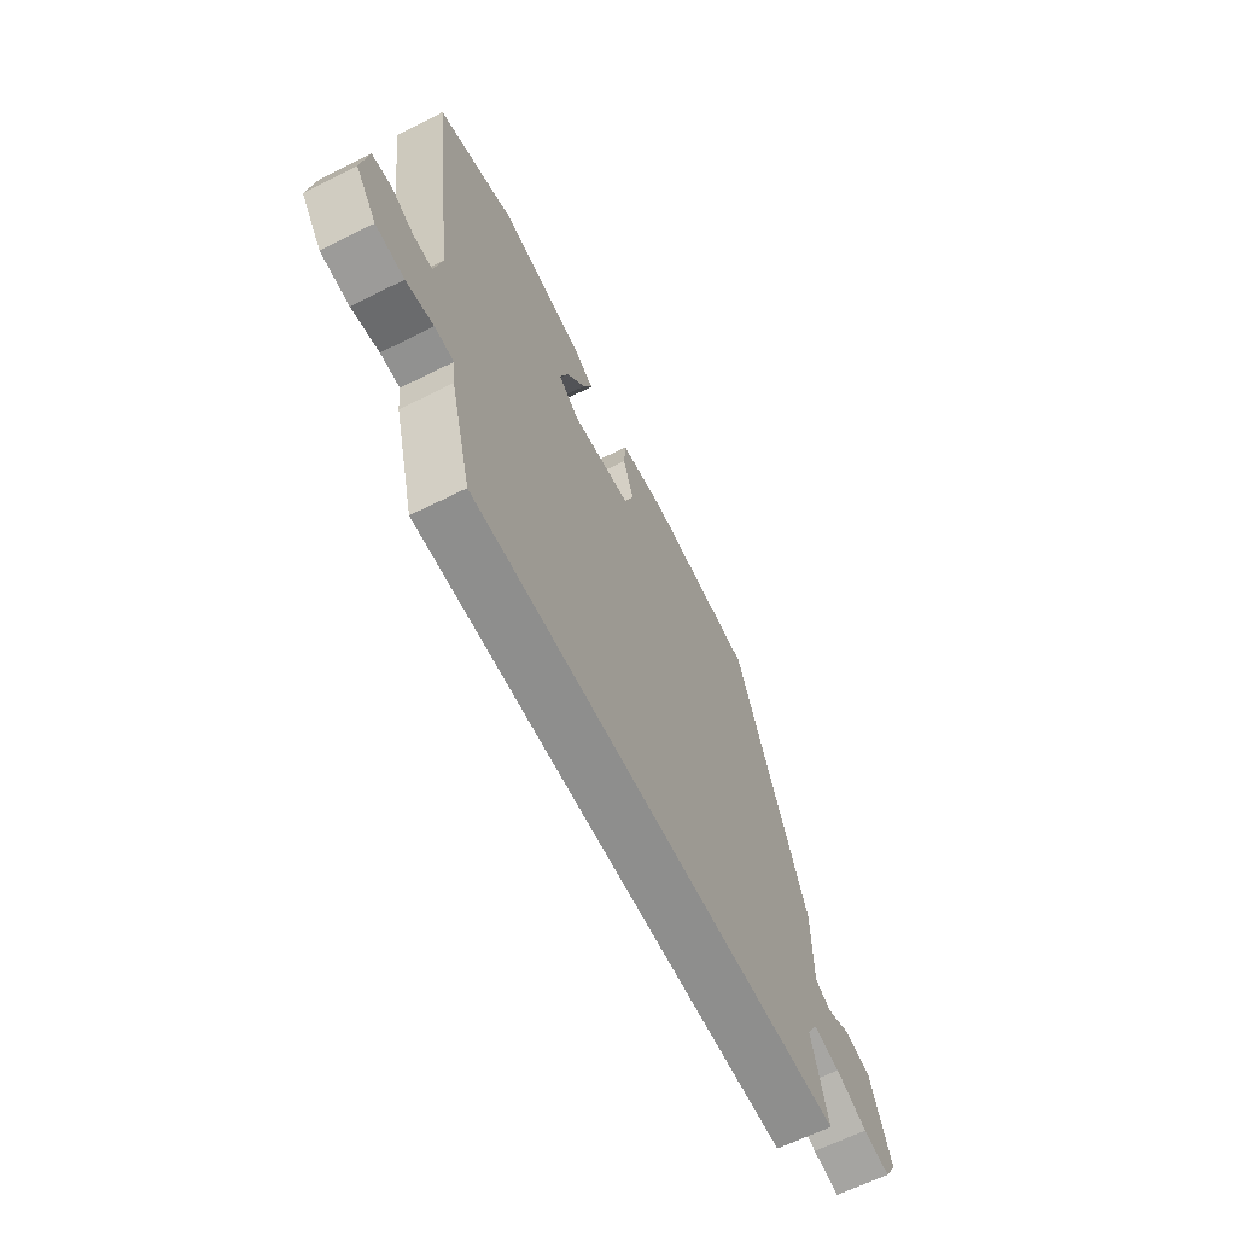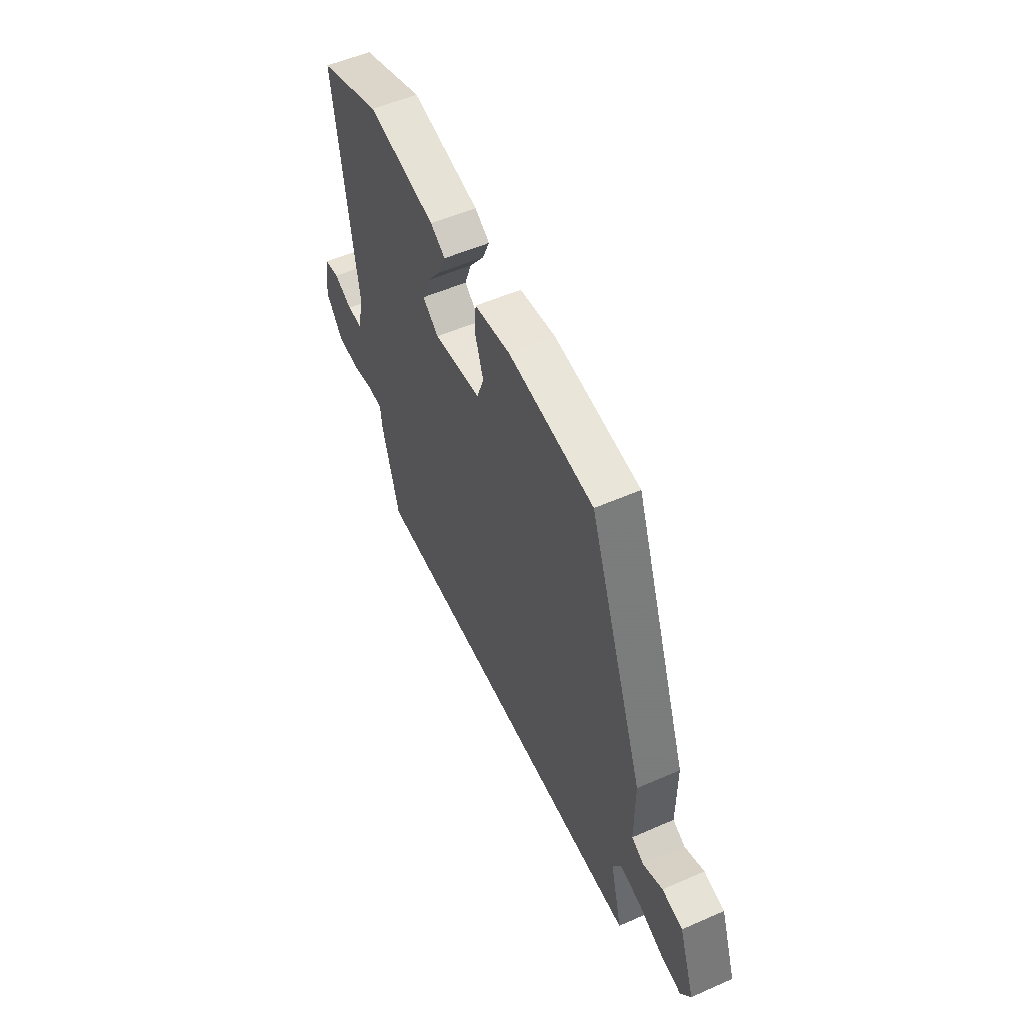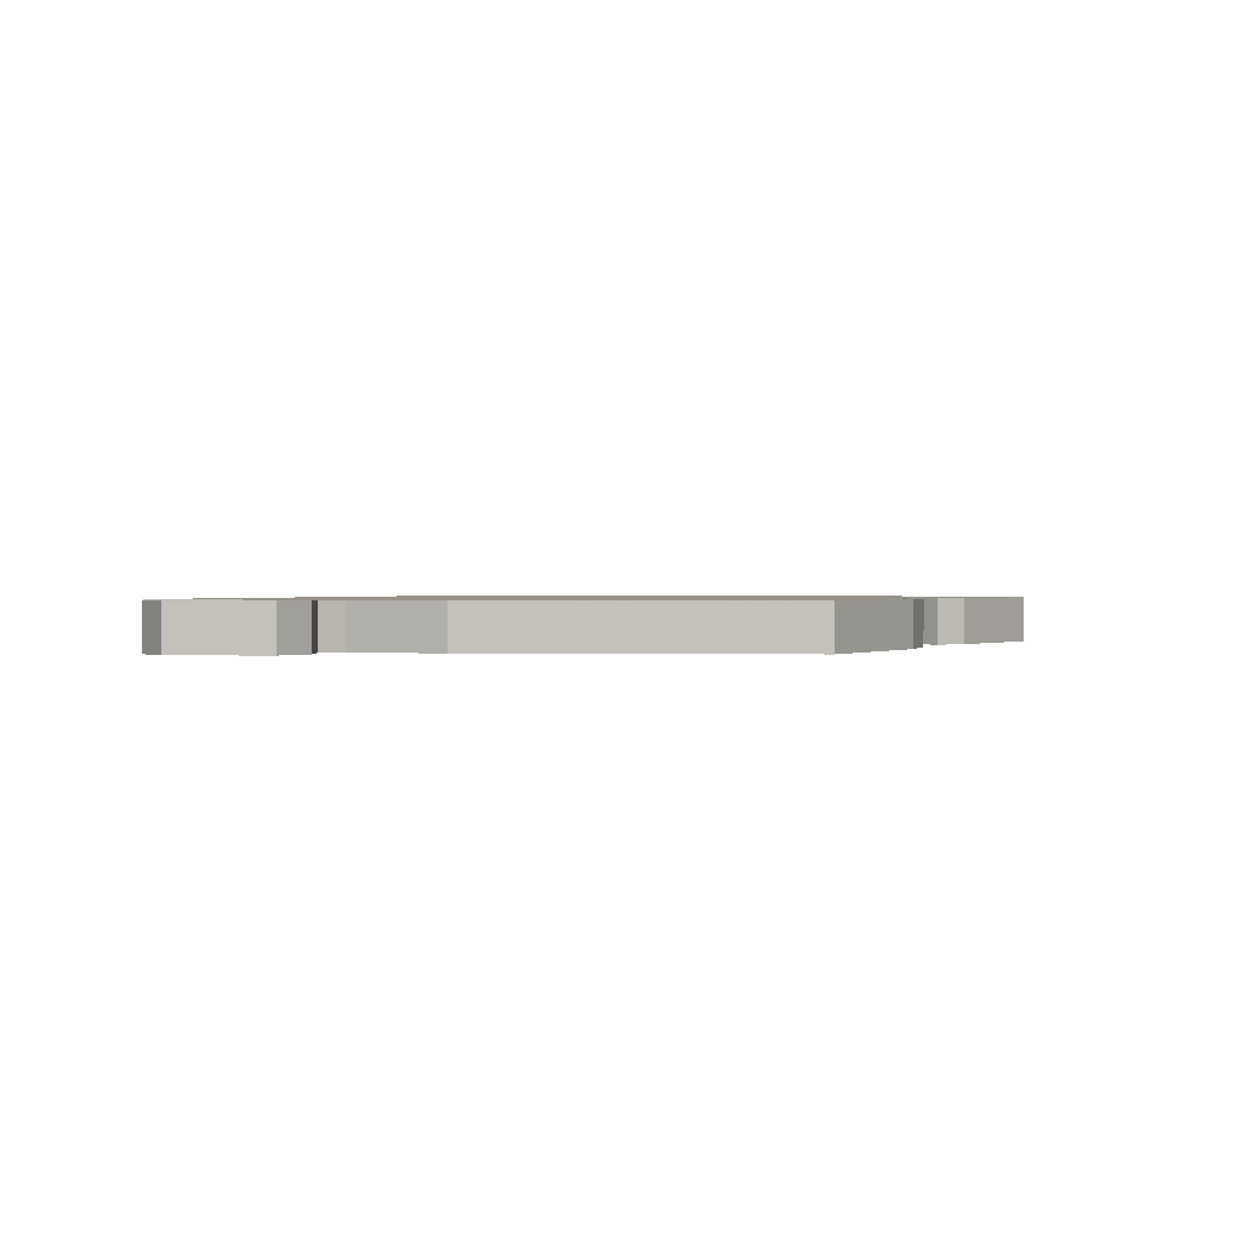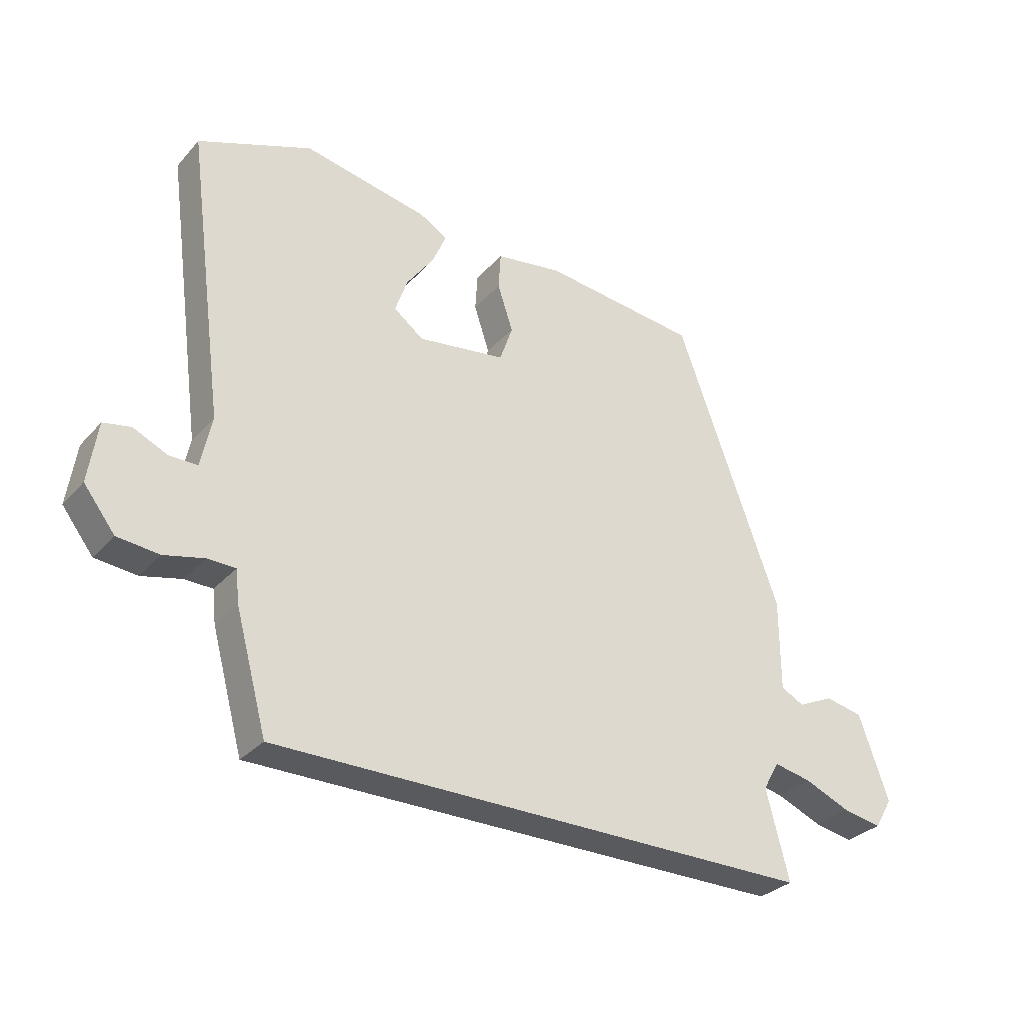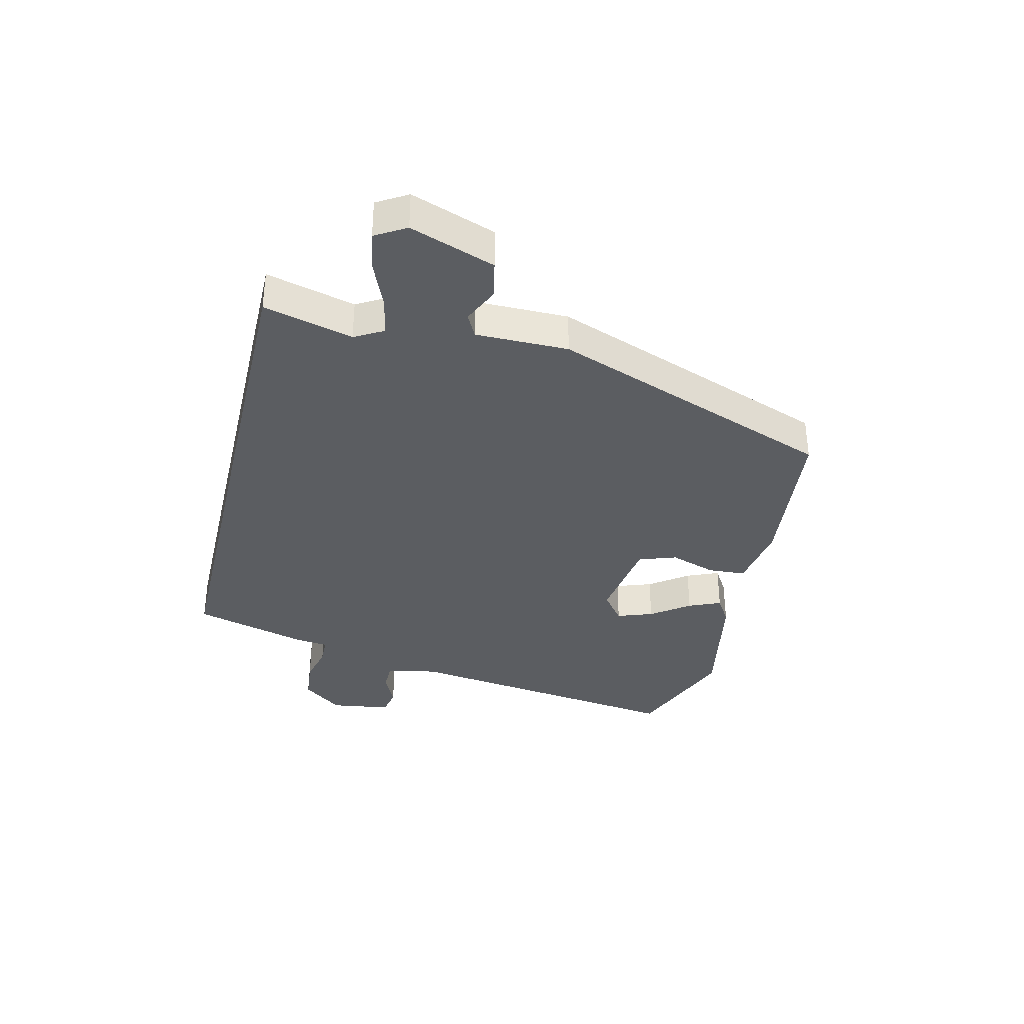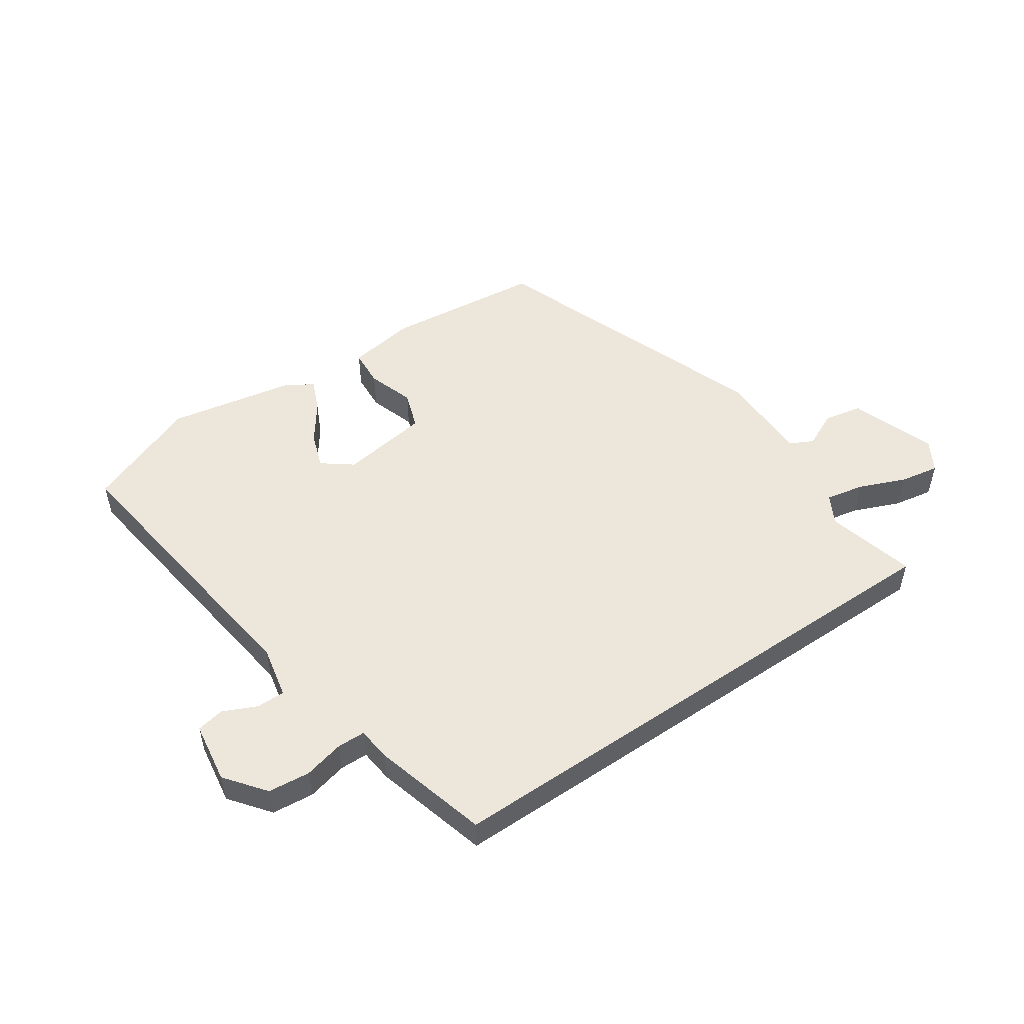
<metadata>
{"format":"obj","ext":"obj","renderer":"f3d","projection":"perspective","resolution":1024,"background":"white","views":[{"elev":-64.9,"azim":116.7,"up":"+Z"},{"elev":54.5,"azim":-114.9,"up":"+Z"},{"elev":1.0,"azim":-66.1,"up":"+Y"},{"elev":-31.0,"azim":146.1,"up":"+Z"},{"elev":-35.7,"azim":-103.3,"up":"+Y"},{"elev":51.6,"azim":145.7,"up":"+Y"}]}
</metadata>
<code>
v -0.496 0.07 -0.5
v -0.458 0.07 -0.351
v -0.485 0.07 -0.303
v -0.549 0.07 -0.316
v -0.626 0.07 -0.348
v -0.692 0.07 -0.36
v -0.722 0.07 -0.309
v -0.672 0.07 -0.167
v -0.608 0.07 -0.154
v -0.548 0.07 -0.182
v -0.509 0.07 -0.162
v -0.509 0.07 -0.007
v -0.334 0.07 0.469
v -0.069 0.07 0.497
v 0.043 0.07 0.479
v 0.047 0.07 0.416
v 0.021 0.07 0.338
v 0.043 0.07 0.275
v 0.191 0.07 0.253
v 0.241 0.07 0.291
v 0.22 0.07 0.351
v 0.174 0.07 0.415
v 0.151 0.07 0.469
v 0.197 0.07 0.497
v 0.407 0.07 0.537
v 0.598 0.07 0.461
v 0.533 0.07 -0.022
v 0.551 0.07 -0.108
v 0.598 0.07 -0.108
v 0.655 0.07 -0.082
v 0.701 0.07 -0.091
v 0.716 0.07 -0.193
v 0.664 0.07 -0.26
v 0.594 0.07 -0.267
v 0.527 0.07 -0.251
v 0.48 0.07 -0.252
v 0.474 0.07 -0.307
v 0.421 0.07 -0.5
v -0.496 0 -0.5
v -0.458 0 -0.351
v -0.485 0 -0.303
v -0.549 0 -0.316
v -0.626 0 -0.348
v -0.692 0 -0.36
v -0.722 0 -0.309
v -0.672 0 -0.167
v -0.608 0 -0.154
v -0.548 0 -0.182
v -0.509 0 -0.162
v -0.509 0 -0.007
v -0.334 0 0.469
v -0.069 0 0.497
v 0.043 0 0.479
v 0.047 0 0.416
v 0.021 0 0.338
v 0.043 0 0.275
v 0.191 0 0.253
v 0.241 0 0.291
v 0.22 0 0.351
v 0.174 0 0.415
v 0.151 0 0.469
v 0.197 0 0.497
v 0.407 0 0.537
v 0.598 0 0.461
v 0.533 0 -0.022
v 0.551 0 -0.108
v 0.598 0 -0.108
v 0.655 0 -0.082
v 0.701 0 -0.091
v 0.716 0 -0.193
v 0.664 0 -0.26
v 0.594 0 -0.267
v 0.527 0 -0.251
v 0.48 0 -0.252
v 0.474 0 -0.307
v 0.421 0 -0.5
f 36 37 38 1
f 32 33 34 35
f 32 35 36
f 29 30 31 32
f 28 29 32 36
f 27 28 36 1
f 21 22 23 24
f 20 21 24 25
f 14 15 16 17
f 14 17 18
f 11 12 13 14
f 11 14 18
f 7 8 9 10
f 7 10 11
f 4 5 6 7
f 3 4 7 11
f 2 3 11 18
f 20 25 26 27
f 19 20 27 1
f 1 2 18 19
f 39 76 75 74
f 73 72 71 70
f 74 73 70
f 70 69 68 67
f 74 70 67 66
f 39 74 66 65
f 62 61 60 59
f 63 62 59 58
f 55 54 53 52
f 56 55 52
f 52 51 50 49
f 56 52 49
f 48 47 46 45
f 49 48 45
f 45 44 43 42
f 49 45 42 41
f 56 49 41 40
f 65 64 63 58
f 39 65 58 57
f 57 56 40 39
f 1 39 40 2
f 2 40 41 3
f 3 41 42 4
f 4 42 43 5
f 5 43 44 6
f 6 44 45 7
f 7 45 46 8
f 8 46 47 9
f 9 47 48 10
f 10 48 49 11
f 11 49 50 12
f 12 50 51 13
f 13 51 52 14
f 14 52 53 15
f 15 53 54 16
f 16 54 55 17
f 17 55 56 18
f 18 56 57 19
f 19 57 58 20
f 20 58 59 21
f 21 59 60 22
f 22 60 61 23
f 23 61 62 24
f 24 62 63 25
f 25 63 64 26
f 26 64 65 27
f 27 65 66 28
f 28 66 67 29
f 29 67 68 30
f 30 68 69 31
f 31 69 70 32
f 32 70 71 33
f 33 71 72 34
f 34 72 73 35
f 35 73 74 36
f 36 74 75 37
f 37 75 76 38
f 38 76 39 1

</code>
